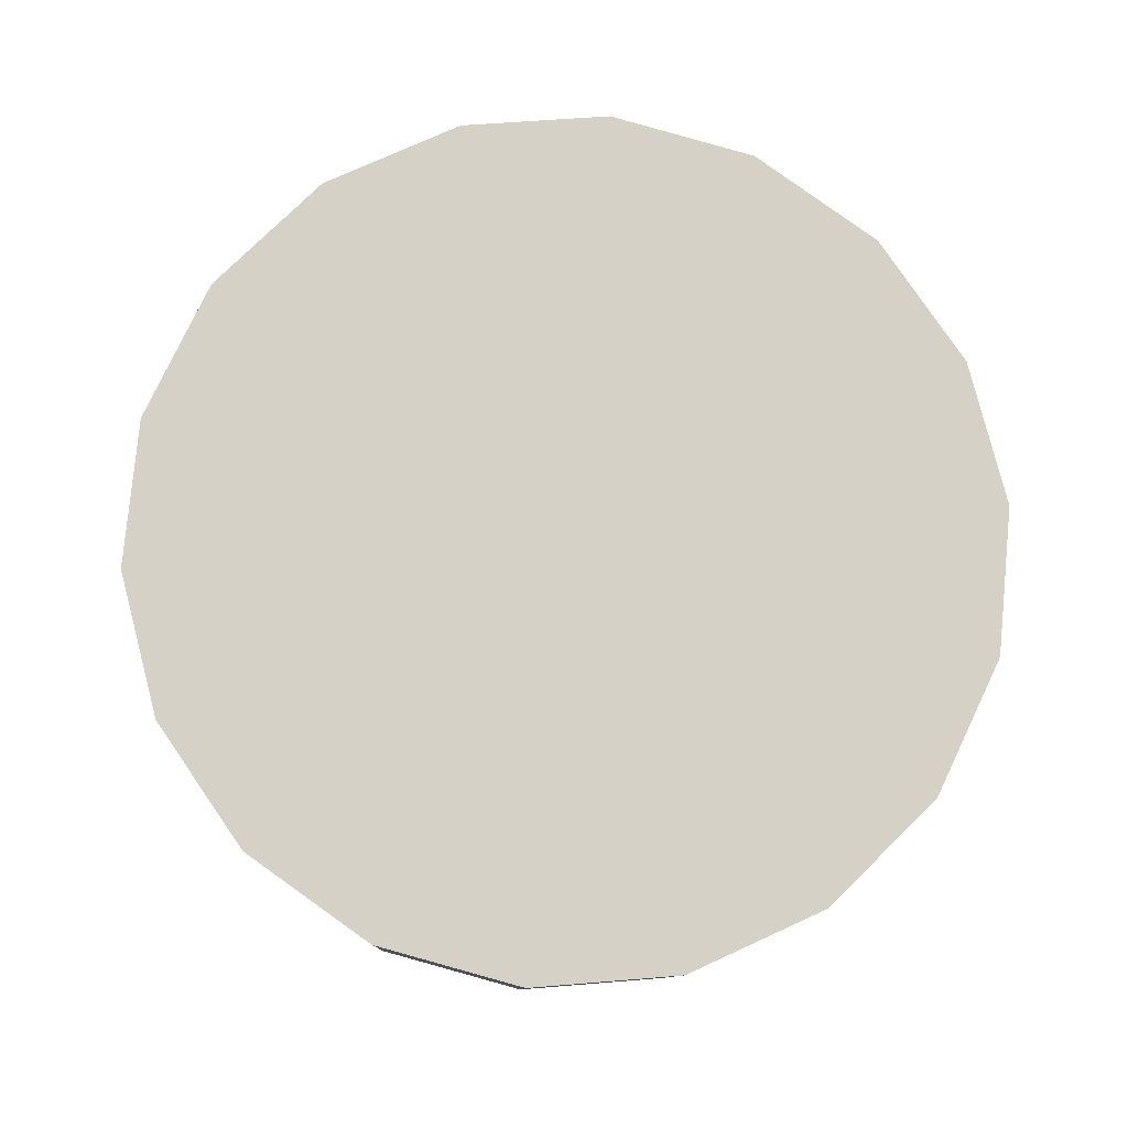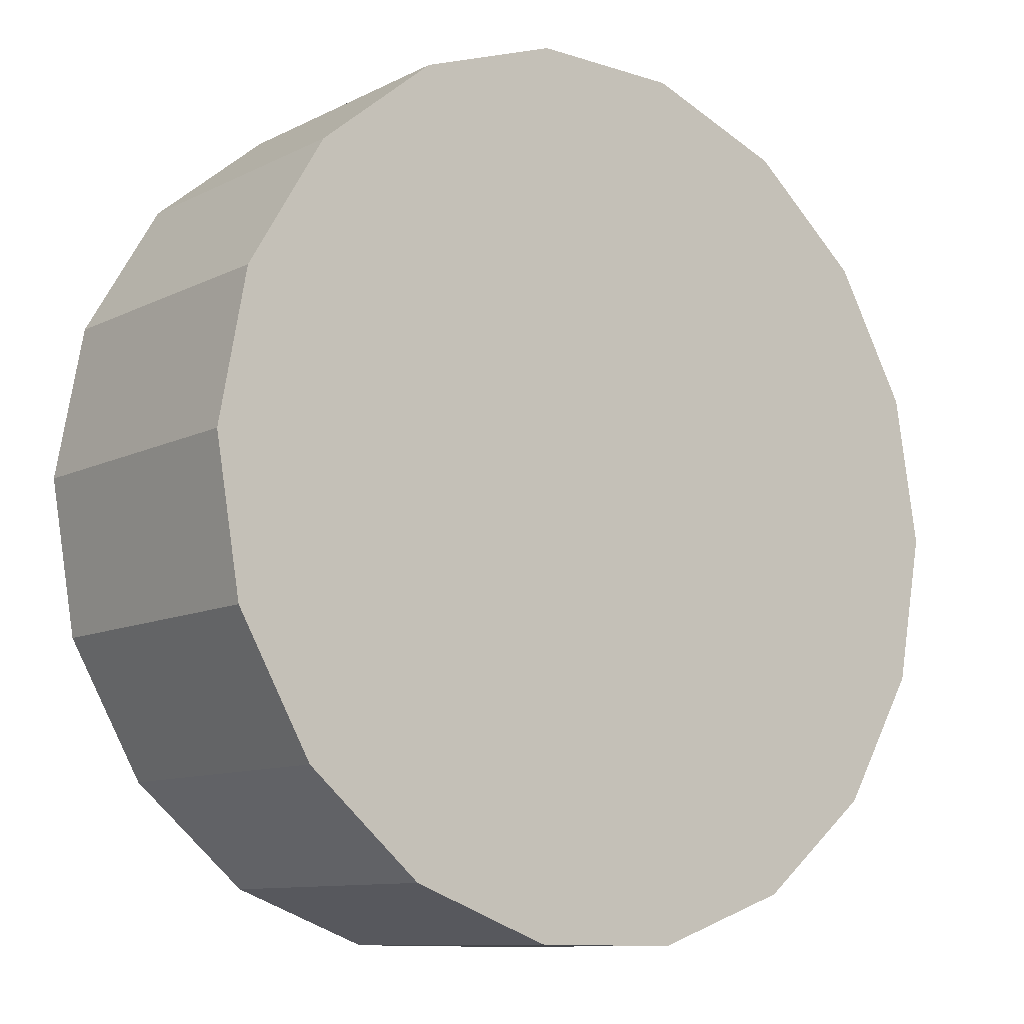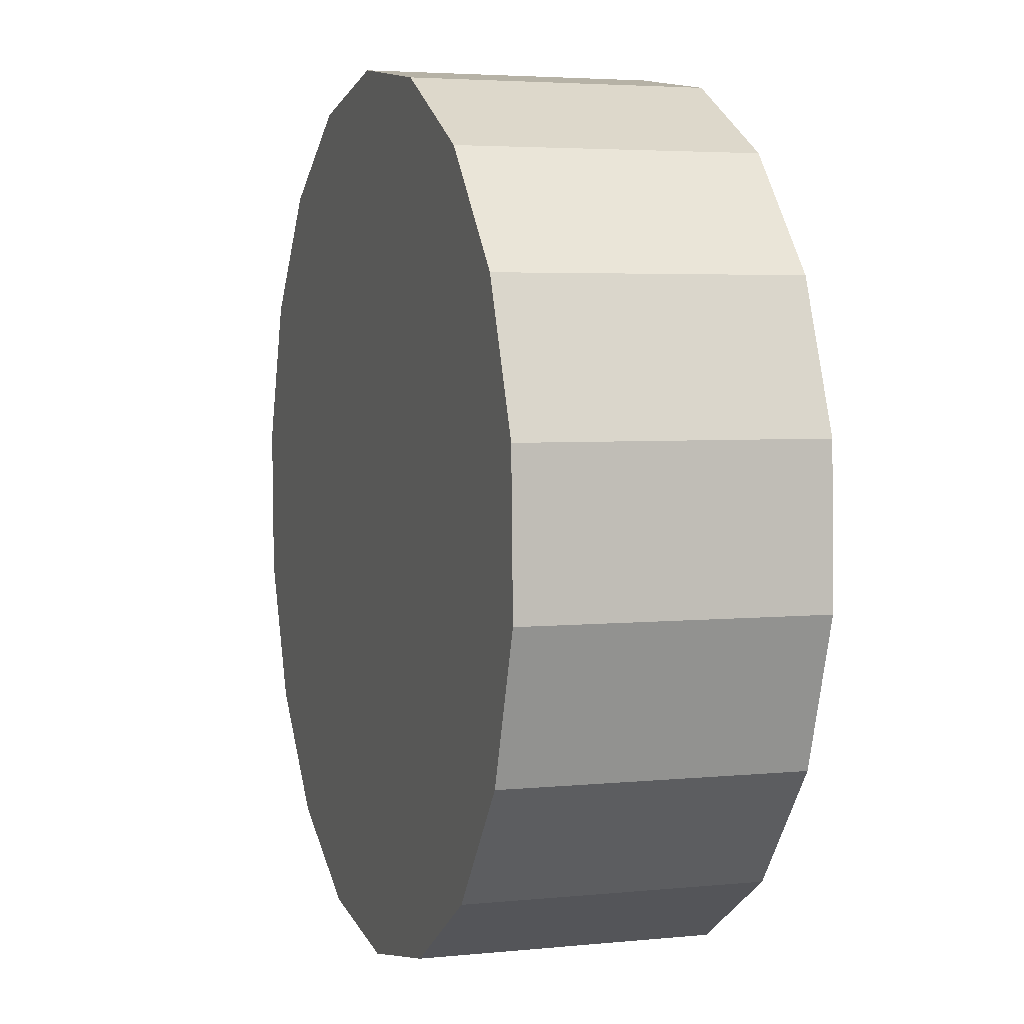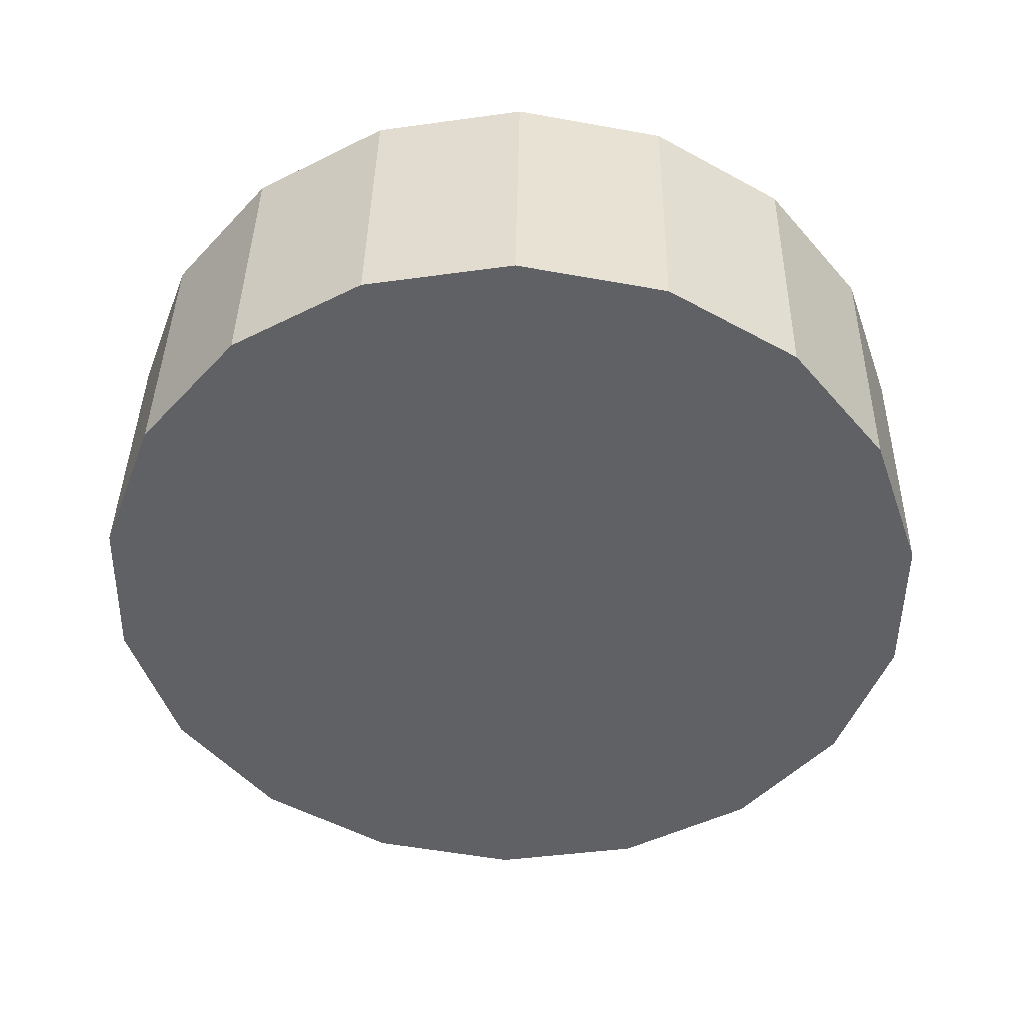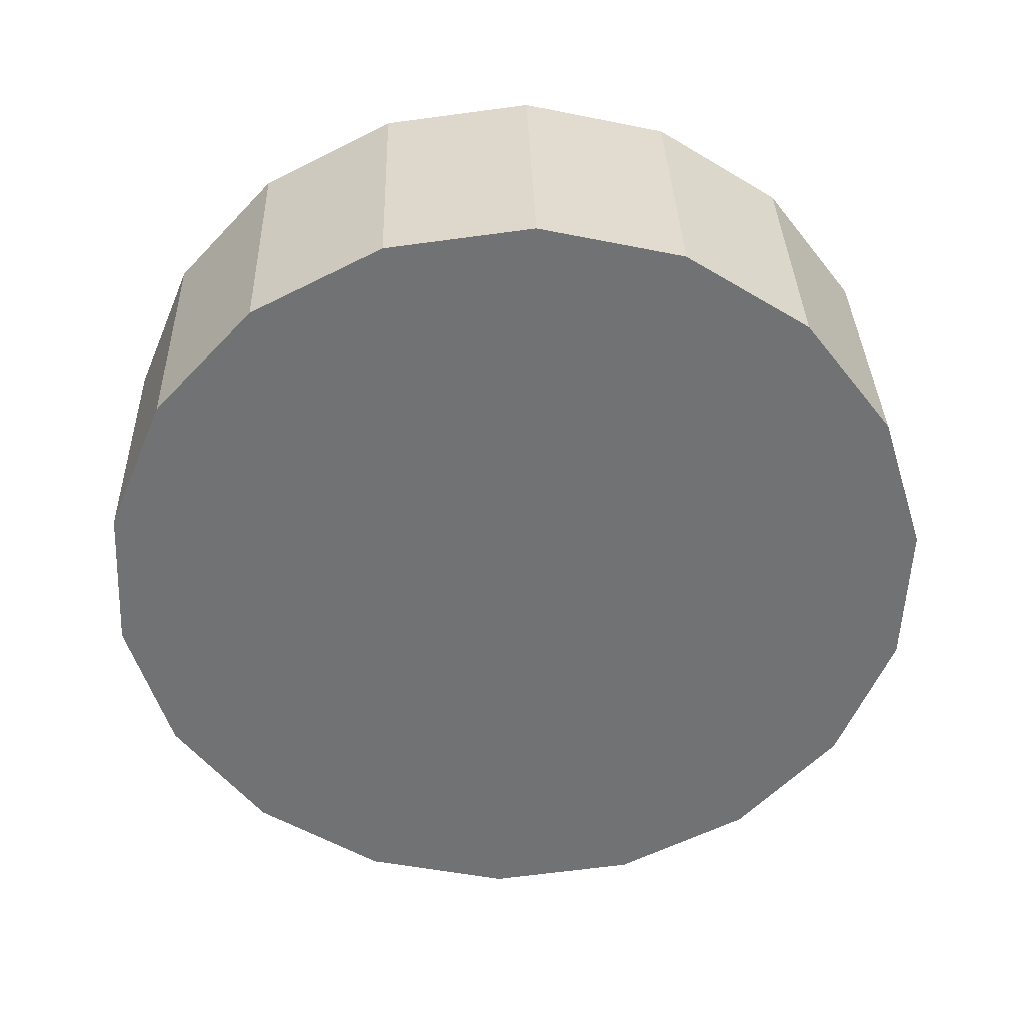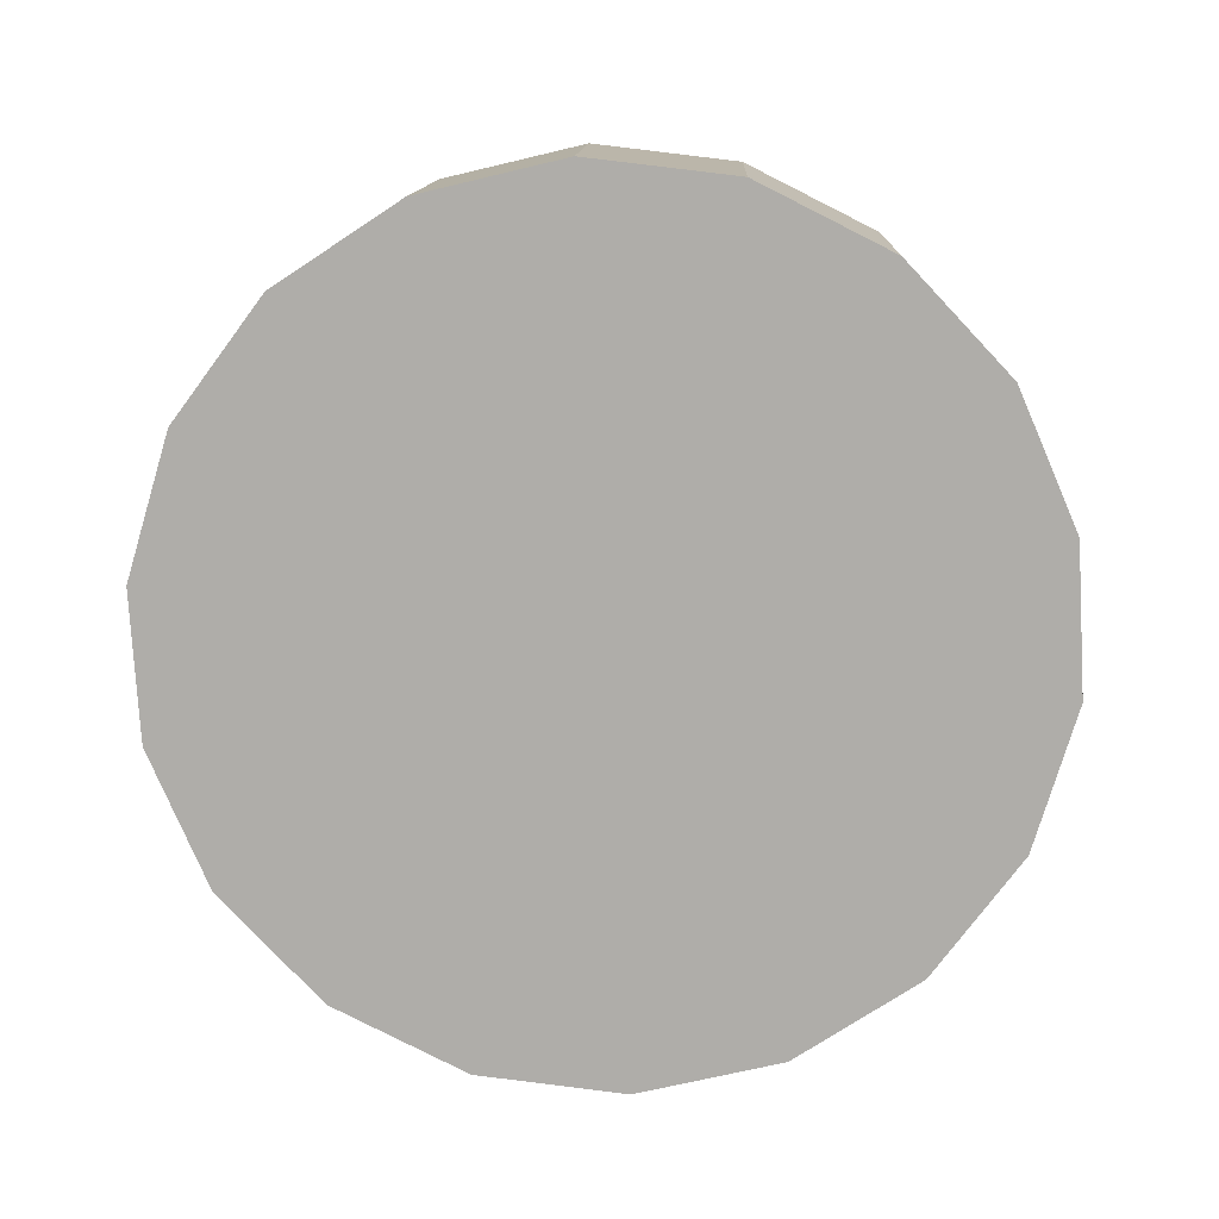
<metadata>
{"format":"obj","ext":"obj","renderer":"f3d","projection":"perspective","resolution":1024,"background":"white","views":[{"elev":79.3,"azim":-82.4,"up":"+Z"},{"elev":-7.5,"azim":141.5,"up":"+Y"},{"elev":10.5,"azim":-108.6,"up":"+Y"},{"elev":-51.3,"azim":-28.6,"up":"+Z"},{"elev":-56.7,"azim":49.6,"up":"+Z"},{"elev":-77.0,"azim":-104.5,"up":"+Z"}]}
</metadata>
<code>
o mesh42/mesh42-geometry#mesh42-geometry
v 0.3836 -0.5897 0.01262
v 0.3914 -0.5826 0.01288
v 0.3865 -0.592 0.01254
v 0.3816 -0.5866 0.01274
v 0.39 -0.5931 0.0125
v 0.3865 -0.5923 0.01962
v 0.3808 -0.583 0.01287
v 0.3836 -0.59 0.0197
v 0.3937 -0.593 0.0125
v 0.39 -0.5934 0.01958
v 0.3813 -0.5794 0.013
v 0.3816 -0.5869 0.01982
v 0.3971 -0.5916 0.01255
v 0.3937 -0.5933 0.01958
v 0.3914 -0.5829 0.01996
v 0.3808 -0.5833 0.01995
v 0.383 -0.5761 0.01312
v 0.3998 -0.5891 0.01264
v 0.3971 -0.5919 0.01963
v 0.3813 -0.5796 0.02008
v 0.3858 -0.5736 0.01321
v 0.4016 -0.5859 0.01276
v 0.3998 -0.5894 0.01972
v 0.383 -0.5764 0.0202
v 0.3892 -0.5722 0.01326
v 0.4021 -0.5822 0.0129
v 0.4016 -0.5861 0.01984
v 0.3858 -0.5739 0.02029
v 0.3929 -0.5721 0.01327
v 0.4013 -0.5786 0.01303
v 0.4021 -0.5825 0.01998
v 0.3892 -0.5725 0.02034
v 0.3964 -0.5732 0.01323
v 0.3993 -0.5755 0.01314
v 0.4013 -0.5789 0.02011
v 0.3929 -0.5723 0.02035
v 0.3993 -0.5757 0.02022
v 0.3964 -0.5735 0.02031
f 1 2 3
f 4 2 1
f 3 2 5
f 3 6 1
f 7 2 4
f 4 1 8
f 5 2 9
f 5 10 3
f 3 10 6
f 1 6 8
f 7 11 2
f 7 4 12
f 4 8 12
f 2 13 9
f 5 9 14
f 5 14 10
f 6 10 15
f 8 6 15
f 11 7 16
f 11 17 2
f 7 12 16
f 12 8 15
f 2 18 13
f 9 13 19
f 9 19 14
f 10 14 15
f 11 16 20
f 17 11 20
f 17 21 2
f 16 12 15
f 2 22 18
f 13 18 23
f 13 23 19
f 15 14 19
f 16 15 20
f 17 20 24
f 17 24 21
f 21 25 2
f 2 26 22
f 22 27 18
f 27 23 18
f 15 19 23
f 20 15 24
f 21 24 28
f 21 28 25
f 25 29 2
f 2 30 26
f 26 31 22
f 31 27 22
f 15 23 27
f 24 15 28
f 25 28 32
f 25 32 29
f 2 29 33
f 2 34 30
f 30 35 26
f 35 31 26
f 15 27 31
f 28 15 32
f 29 32 36
f 33 29 36
f 2 33 34
f 34 37 30
f 37 35 30
f 15 31 35
f 32 15 36
f 33 36 38
f 34 38 37
f 15 35 37
f 15 38 36
f 34 33 38
f 15 37 38
f 3 2 1
f 1 2 4
f 5 2 3
f 1 6 3
f 4 2 7
f 8 1 4
f 9 2 5
f 3 10 5
f 6 10 3
f 8 6 1
f 2 11 7
f 12 4 7
f 12 8 4
f 9 13 2
f 14 9 5
f 10 14 5
f 15 10 6
f 15 6 8
f 16 7 11
f 2 17 11
f 16 12 7
f 15 8 12
f 13 18 2
f 19 13 9
f 14 19 9
f 15 14 10
f 20 16 11
f 20 11 17
f 2 21 17
f 15 12 16
f 18 22 2
f 23 18 13
f 19 23 13
f 19 14 15
f 20 15 16
f 24 20 17
f 21 24 17
f 2 25 21
f 22 26 2
f 18 27 22
f 18 23 27
f 23 19 15
f 24 15 20
f 28 24 21
f 25 28 21
f 2 29 25
f 26 30 2
f 22 31 26
f 22 27 31
f 27 23 15
f 28 15 24
f 32 28 25
f 29 32 25
f 33 29 2
f 30 34 2
f 26 35 30
f 26 31 35
f 31 27 15
f 32 15 28
f 36 32 29
f 36 29 33
f 34 33 2
f 30 35 37
f 35 31 15
f 36 15 32
f 38 36 33
f 30 37 34
f 37 38 34
f 37 35 15
f 36 38 15
f 38 33 34
f 38 37 15

</code>
